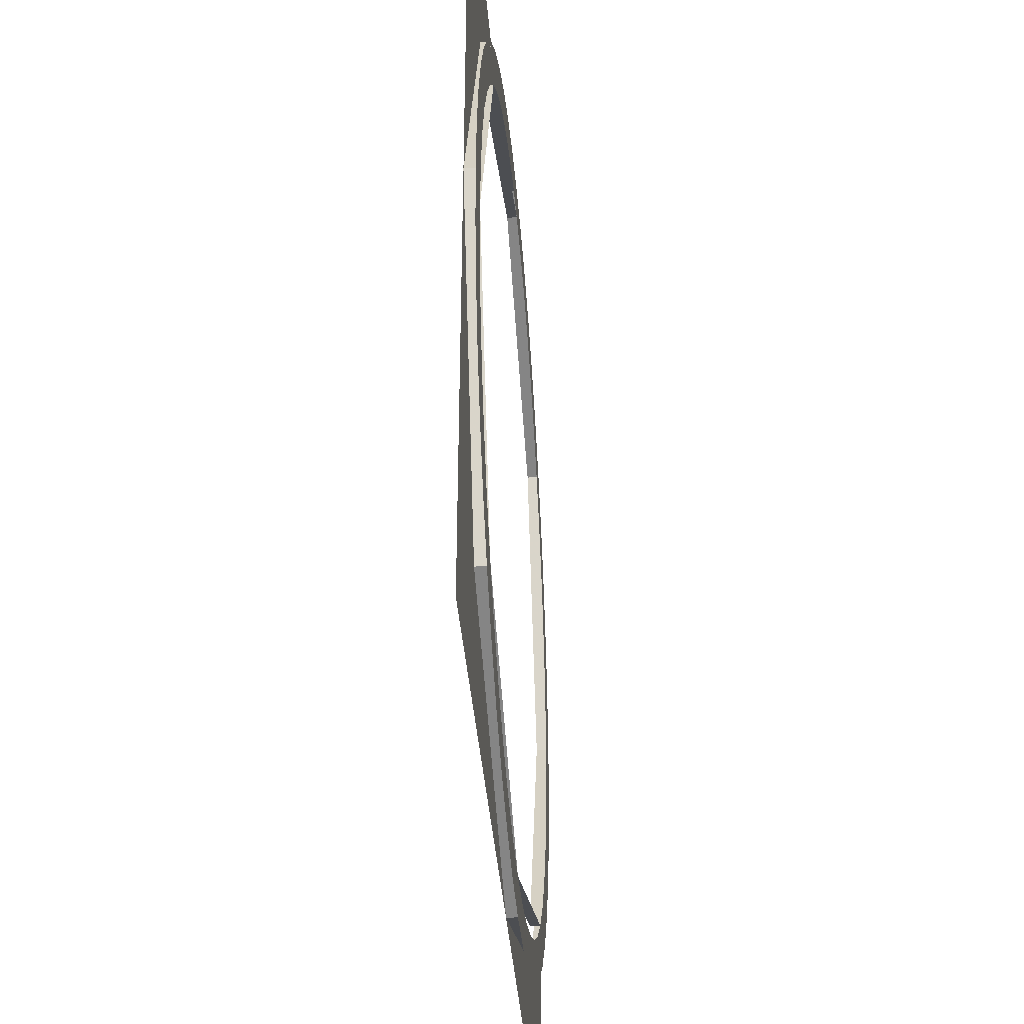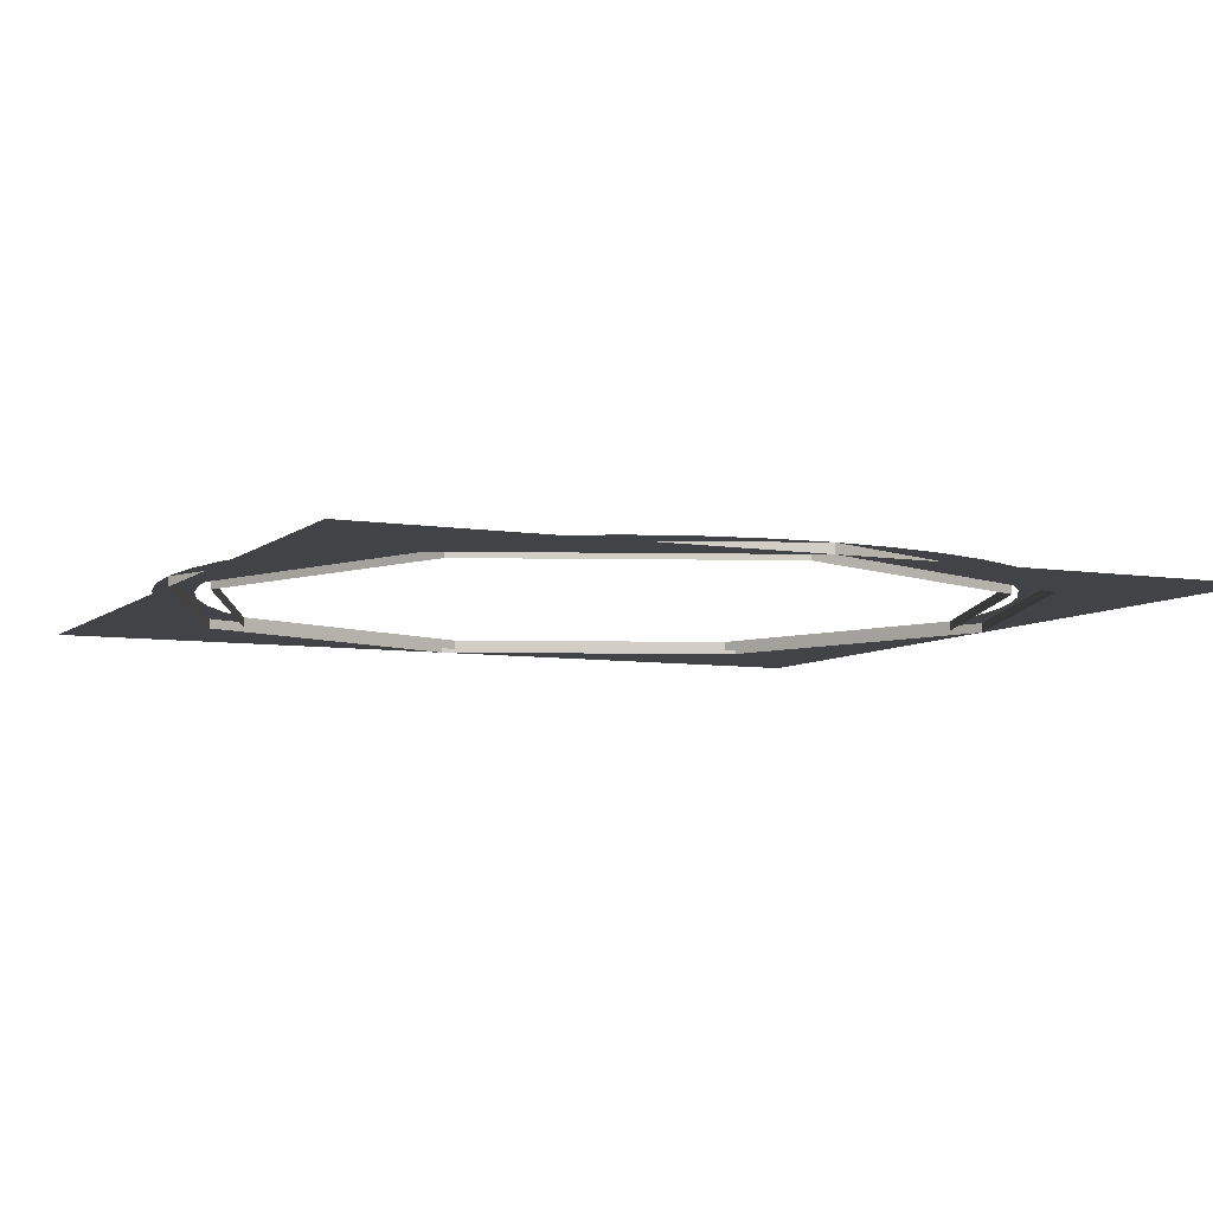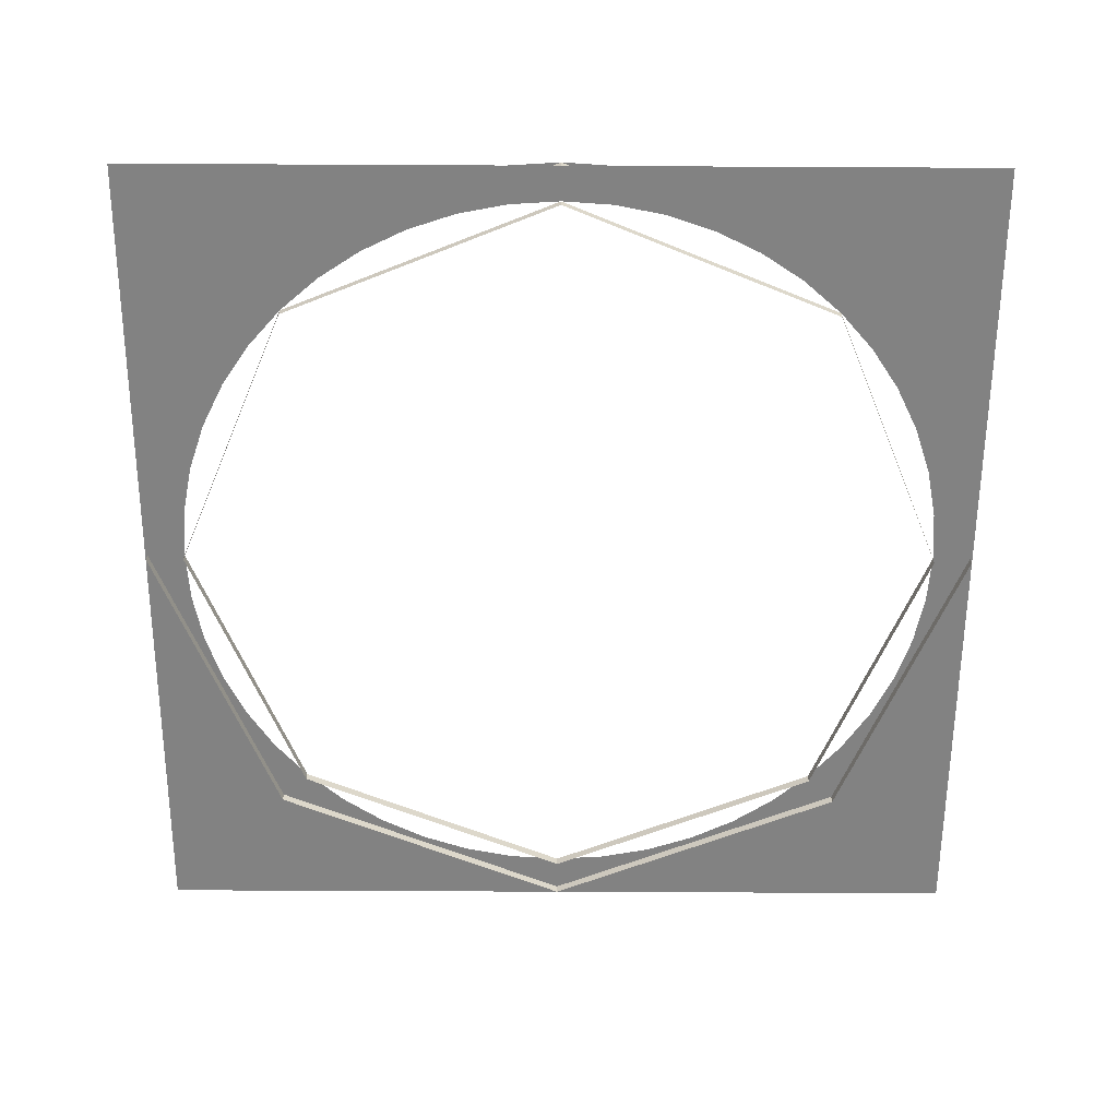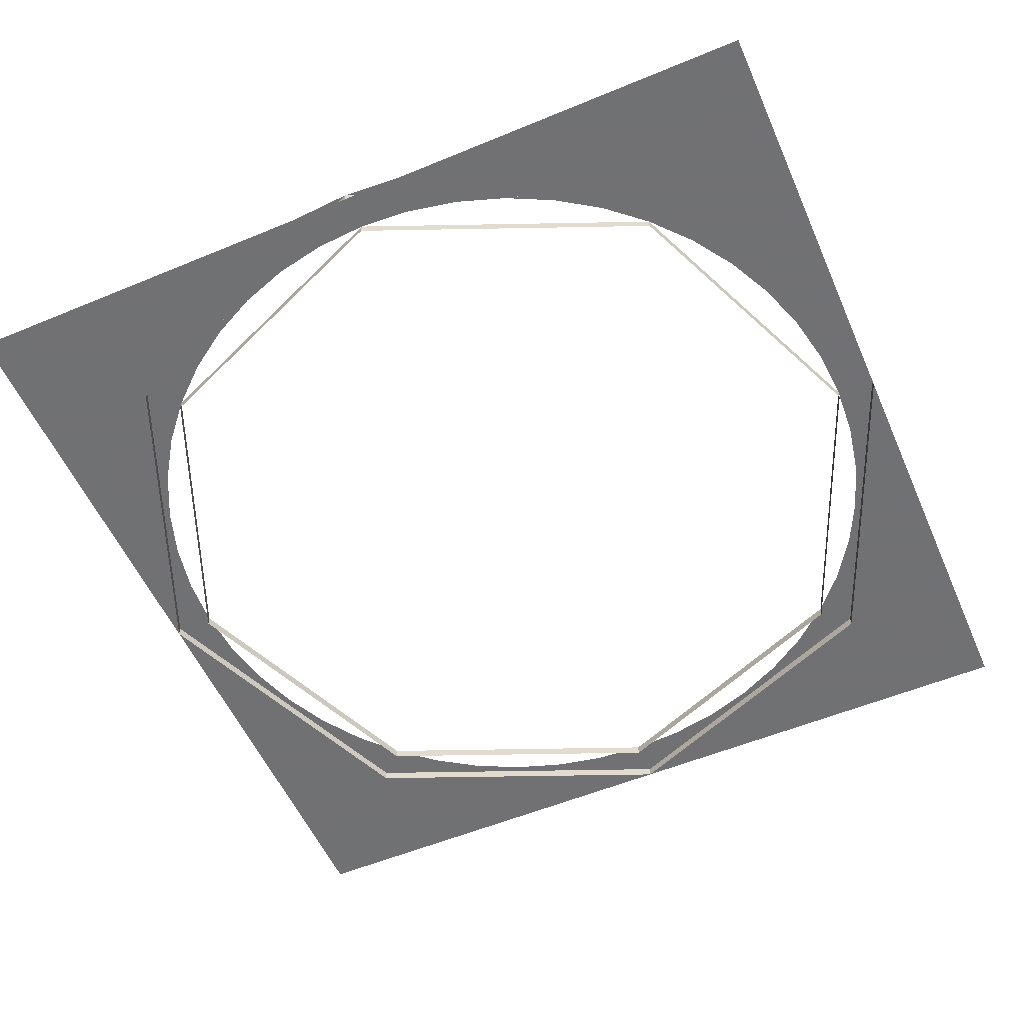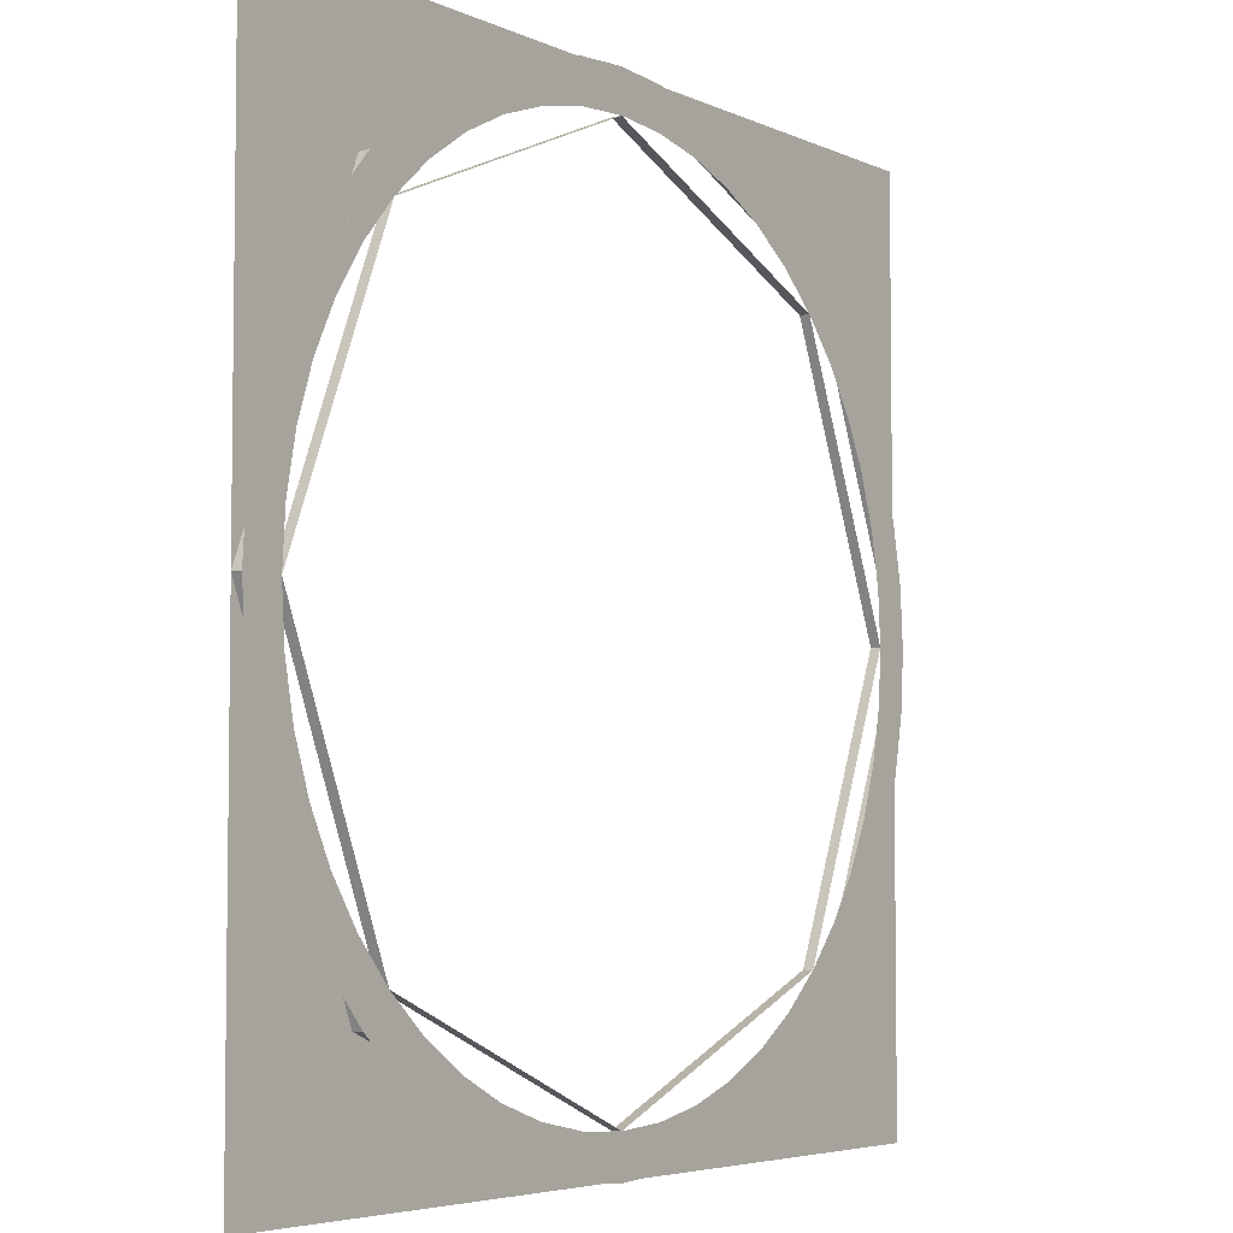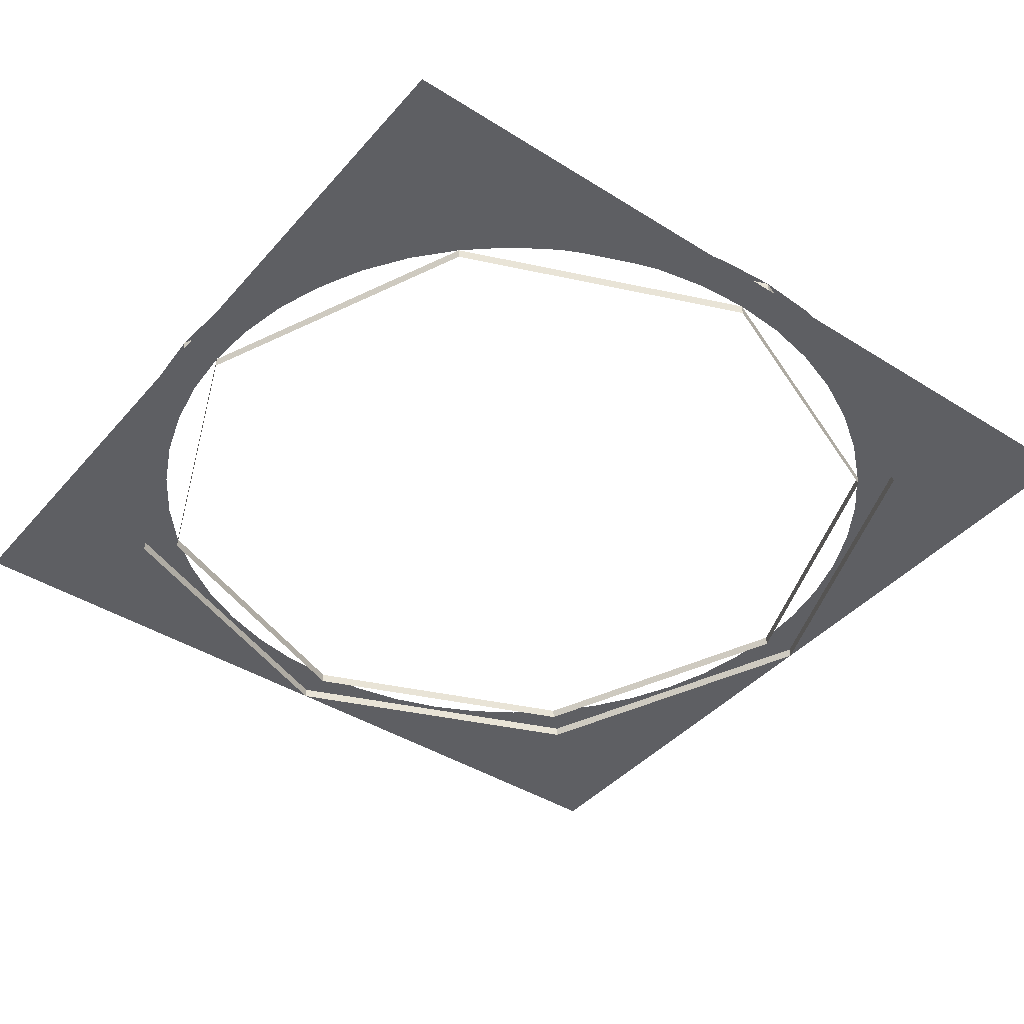
<metadata>
{"format":"obj","ext":"obj","renderer":"f3d","projection":"perspective","resolution":1024,"background":"white","views":[{"elev":-39.6,"azim":94.5,"up":"+Z"},{"elev":-6.9,"azim":-25.3,"up":"+Y"},{"elev":-60.7,"azim":-0.3,"up":"+Y"},{"elev":-55.3,"azim":-156.4,"up":"+Y"},{"elev":-4.9,"azim":125.3,"up":"+Z"},{"elev":-41.8,"azim":52.8,"up":"+Y"}]}
</metadata>
<code>
v 2.2 0.05 0
v 2.181 0.05 0.2871
v 1.983 0.05 0.261
v 2 0.05 0
v 2.181 0.05 0.2871
v 2.125 0.05 0.5694
v 1.932 0.05 0.5176
v 1.983 0.05 0.261
v 2.125 0.05 0.5694
v 2.033 0.05 0.8419
v 1.848 0.05 0.7654
v 1.932 0.05 0.5176
v 2.033 0.05 0.8419
v 1.905 0.05 1.1
v 1.732 0.05 1
v 1.848 0.05 0.7654
v 1.905 0.05 1.1
v 1.745 0.05 1.339
v 1.587 0.05 1.218
v 1.732 0.05 1
v 1.745 0.05 1.339
v 1.556 0.05 1.556
v 1.414 0.05 1.414
v 1.587 0.05 1.218
v 1.556 0.05 1.556
v 1.339 0.05 1.745
v 1.218 0.05 1.587
v 1.414 0.05 1.414
v 1.339 0.05 1.745
v 1.1 0.05 1.905
v 1 0.05 1.732
v 1.218 0.05 1.587
v 1.1 0.05 1.905
v 0.8419 0.05 2.033
v 0.7654 0.05 1.848
v 1 0.05 1.732
v 0.8419 0.05 2.033
v 0.5694 0.05 2.125
v 0.5176 0.05 1.932
v 0.7654 0.05 1.848
v 0.5694 0.05 2.125
v 0.2871 0.05 2.181
v 0.261 0.05 1.983
v 0.5176 0.05 1.932
v 0.2871 0.05 2.181
v 0 0.05 2.2
v 0 0.05 2
v 0.261 0.05 1.983
v -2.2 0.05 0
v -2.181 0.05 -0.2871
v -1.983 0.05 -0.261
v -2 0.05 0
v -2.181 0.05 -0.2871
v -2.125 0.05 -0.5694
v -1.932 0.05 -0.5176
v -1.983 0.05 -0.261
v -2.125 0.05 -0.5694
v -2.033 0.05 -0.8419
v -1.848 0.05 -0.7654
v -1.932 0.05 -0.5176
v -2.033 0.05 -0.8419
v -1.905 0.05 -1.1
v -1.732 0.05 -1
v -1.848 0.05 -0.7654
v -1.905 0.05 -1.1
v -1.745 0.05 -1.339
v -1.587 0.05 -1.218
v -1.732 0.05 -1
v -1.745 0.05 -1.339
v -1.556 0.05 -1.556
v -1.414 0.05 -1.414
v -1.587 0.05 -1.218
v -1.556 0.05 -1.556
v -1.339 0.05 -1.745
v -1.218 0.05 -1.587
v -1.414 0.05 -1.414
v -1.339 0.05 -1.745
v -1.1 0.05 -1.905
v -1 0.05 -1.732
v -1.218 0.05 -1.587
v -1.1 0.05 -1.905
v -0.8419 0.05 -2.033
v -0.7654 0.05 -1.848
v -1 0.05 -1.732
v -0.8419 0.05 -2.033
v -0.5694 0.05 -2.125
v -0.5176 0.05 -1.932
v -0.7654 0.05 -1.848
v -0.5694 0.05 -2.125
v -0.2871 0.05 -2.181
v -0.261 0.05 -1.983
v -0.5176 0.05 -1.932
v -0.2871 0.05 -2.181
v 0 0.05 -2.2
v 0 0.05 -2
v -0.261 0.05 -1.983
v 0 0.05 -2.2
v 0.2871 0.05 -2.181
v 0.261 0.05 -1.983
v 0 0.05 -2
v 0.2871 0.05 -2.181
v 0.5694 0.05 -2.125
v 0.5176 0.05 -1.932
v 0.261 0.05 -1.983
v 0.5694 0.05 -2.125
v 0.8419 0.05 -2.033
v 0.7654 0.05 -1.848
v 0.5176 0.05 -1.932
v 0.8419 0.05 -2.033
v 1.1 0.05 -1.905
v 1 0.05 -1.732
v 0.7654 0.05 -1.848
v 1.1 0.05 -1.905
v 1.339 0.05 -1.745
v 1.218 0.05 -1.587
v 1 0.05 -1.732
v 1.339 0.05 -1.745
v 1.556 0.05 -1.556
v 1.414 0.05 -1.414
v 1.218 0.05 -1.587
v 1.556 0.05 -1.556
v 1.745 0.05 -1.339
v 1.587 0.05 -1.218
v 1.414 0.05 -1.414
v 1.745 0.05 -1.339
v 1.905 0.05 -1.1
v 1.732 0.05 -1
v 1.587 0.05 -1.218
v 1.905 0.05 -1.1
v 2.033 0.05 -0.8419
v 1.848 0.05 -0.7654
v 1.732 0.05 -1
v 2.033 0.05 -0.8419
v 2.125 0.05 -0.5694
v 1.932 0.05 -0.5176
v 1.848 0.05 -0.7654
v 2.125 0.05 -0.5694
v 2.181 0.05 -0.2871
v 1.983 0.05 -0.261
v 1.932 0.05 -0.5176
v 2.181 0.05 -0.2871
v 2.2 0.05 0
v 2 0.05 0
v 1.983 0.05 -0.261
v 0 0.05 2.2
v -0.2871 0.05 2.181
v -0.261 0.05 1.983
v 0 0.05 2
v -0.2871 0.05 2.181
v -0.5694 0.05 2.125
v -0.5176 0.05 1.932
v -0.261 0.05 1.983
v -0.5694 0.05 2.125
v -0.8419 0.05 2.033
v -0.7654 0.05 1.848
v -0.5176 0.05 1.932
v -0.8419 0.05 2.033
v -1.1 0.05 1.905
v -1 0.05 1.732
v -0.7654 0.05 1.848
v -1.1 0.05 1.905
v -1.339 0.05 1.745
v -1.218 0.05 1.587
v -1 0.05 1.732
v -1.339 0.05 1.745
v -1.556 0.05 1.556
v -1.414 0.05 1.414
v -1.218 0.05 1.587
v -1.556 0.05 1.556
v -1.745 0.05 1.339
v -1.587 0.05 1.218
v -1.414 0.05 1.414
v -1.745 0.05 1.339
v -1.905 0.05 1.1
v -1.732 0.05 1
v -1.587 0.05 1.218
v -1.905 0.05 1.1
v -2.033 0.05 0.8419
v -1.848 0.05 0.7654
v -1.732 0.05 1
v -2.033 0.05 0.8419
v -2.125 0.05 0.5694
v -1.932 0.05 0.5176
v -1.848 0.05 0.7654
v -2.125 0.05 0.5694
v -2.181 0.05 0.2871
v -1.983 0.05 0.261
v -1.932 0.05 0.5176
v -2.181 0.05 0.2871
v -2.2 0.05 0
v -2 0.05 0
v -1.983 0.05 0.261
v 1.556 0 1.556
v 2.2 0 0
v 2.2 0.05 0
v 1.556 0.05 1.556
v 0 0 2.2
v 1.556 0 1.556
v 1.556 0.05 1.556
v 0 0.05 2.2
v -1.556 0 -1.556
v -2.2 0 0
v -2.2 0.05 0
v -1.556 0.05 -1.556
v 0 0 -2.2
v -1.556 0 -1.556
v -1.556 0.05 -1.556
v 0 0.05 -2.2
v 1.556 0 -1.556
v 0 0 -2.2
v 0 0.05 -2.2
v 1.556 0.05 -1.556
v 2.2 0 0
v 1.556 0 -1.556
v 1.556 0.05 -1.556
v 2.2 0.05 0
v -1.556 0 1.556
v 0 0 2.2
v 0 0.05 2.2
v -1.556 0.05 1.556
v -2.2 0 0
v -1.556 0 1.556
v -1.556 0.05 1.556
v -2.2 0.05 0
v 1.414 0 1.414
v 2 0 0
v 2 0.05 0
v 1.414 0.05 1.414
v 0 0 2
v 1.414 0 1.414
v 1.414 0.05 1.414
v 0 0.05 2
v -1.414 0 -1.414
v -2 0 0
v -2 0.05 0
v -1.414 0.05 -1.414
v 0 0 -2
v -1.414 0 -1.414
v -1.414 0.05 -1.414
v 0 0.05 -2
v 1.414 0 -1.414
v 0 0 -2
v 0 0.05 -2
v 1.414 0.05 -1.414
v 2 0 0
v 1.414 0 -1.414
v 1.414 0.05 -1.414
v 2 0.05 0
v -1.414 0 1.414
v 0 0 2
v 0 0.05 2
v -1.414 0.05 1.414
v -2 0 0
v -1.414 0 1.414
v -1.414 0.05 1.414
v -2 0.05 0
v 2.2 0 2.2
v 1.556 0 1.556
v 2.2 0 0
v 2.2 0 2.2
v 0 0 2.2
v 1.556 0 1.556
v -2.2 0 -2.2
v -1.556 0 -1.556
v -2.2 0 0
v -2.2 0 -2.2
v 0 0 -2.2
v -1.556 0 -1.556
v 2.2 0 -2.2
v 1.556 0 -1.556
v 0 0 -2.2
v 2.2 0 -2.2
v 2.2 0 0
v 1.556 0 -1.556
v -2.2 0 2.2
v -1.556 0 1.556
v 0 0 2.2
v -2.2 0 2.2
v -2.2 0 0
v -1.556 0 1.556
g mesh21305
f 1 3 2
f 3 1 4
f 5 7 6
f 7 5 8
f 9 11 10
f 11 9 12
f 13 15 14
f 15 13 16
f 17 19 18
f 19 17 20
f 21 23 22
f 23 21 24
f 25 27 26
f 27 25 28
f 29 31 30
f 31 29 32
f 33 35 34
f 35 33 36
f 37 39 38
f 39 37 40
f 41 43 42
f 43 41 44
f 45 47 46
f 47 45 48
g mesh21307
f 49 51 50
f 51 49 52
f 53 55 54
f 55 53 56
f 57 59 58
f 59 57 60
f 61 63 62
f 63 61 64
f 65 67 66
f 67 65 68
f 69 71 70
f 71 69 72
f 73 75 74
f 75 73 76
f 77 79 78
f 79 77 80
f 81 83 82
f 83 81 84
f 85 87 86
f 87 85 88
f 89 91 90
f 91 89 92
f 93 95 94
f 95 93 96
g mesh21309
f 97 99 98
f 99 97 100
f 101 103 102
f 103 101 104
f 105 107 106
f 107 105 108
f 109 111 110
f 111 109 112
f 113 115 114
f 115 113 116
f 117 119 118
f 119 117 120
f 121 123 122
f 123 121 124
f 125 127 126
f 127 125 128
f 129 131 130
f 131 129 132
f 133 135 134
f 135 133 136
f 137 139 138
f 139 137 140
f 141 143 142
f 143 141 144
g mesh21311
f 145 147 146
f 147 145 148
f 149 151 150
f 151 149 152
f 153 155 154
f 155 153 156
f 157 159 158
f 159 157 160
f 161 163 162
f 163 161 164
f 165 167 166
f 167 165 168
f 169 171 170
f 171 169 172
f 173 175 174
f 175 173 176
f 177 179 178
f 179 177 180
f 181 183 182
f 183 181 184
f 185 187 186
f 187 185 188
f 189 191 190
f 191 189 192
g mesh21316
f 193 194 195
f 195 196 193
f 197 198 199
f 199 200 197
g mesh21322
f 201 202 203
f 203 204 201
f 205 206 207
f 207 208 205
g mesh21328
f 209 210 211
f 211 212 209
f 213 214 215
f 215 216 213
g mesh21334
f 217 218 219
f 219 220 217
f 221 222 223
f 223 224 221
g mesh21341
f 225 227 226
f 227 225 228
f 229 231 230
f 231 229 232
g mesh21347
f 233 235 234
f 235 233 236
f 237 239 238
f 239 237 240
g mesh21353
f 241 243 242
f 243 241 244
f 245 247 246
f 247 245 248
g mesh21359
f 249 251 250
f 251 249 252
f 253 255 254
f 255 253 256
g mesh21364
f 257 259 258
f 260 262 261
g mesh21366
f 263 265 264
f 266 268 267
g mesh21368
f 269 271 270
f 272 274 273
g mesh21370
f 275 277 276
f 278 280 279

</code>
